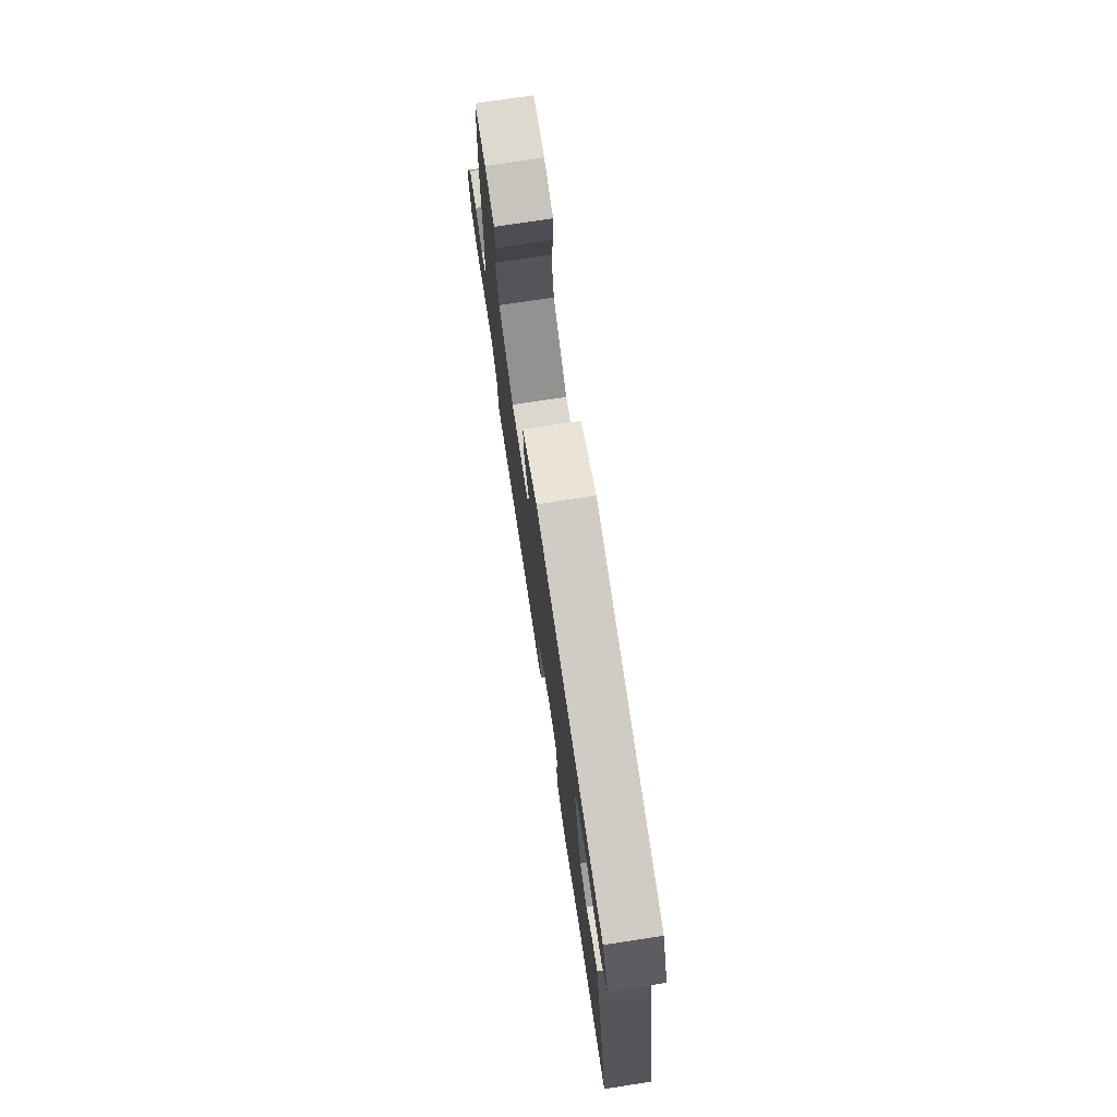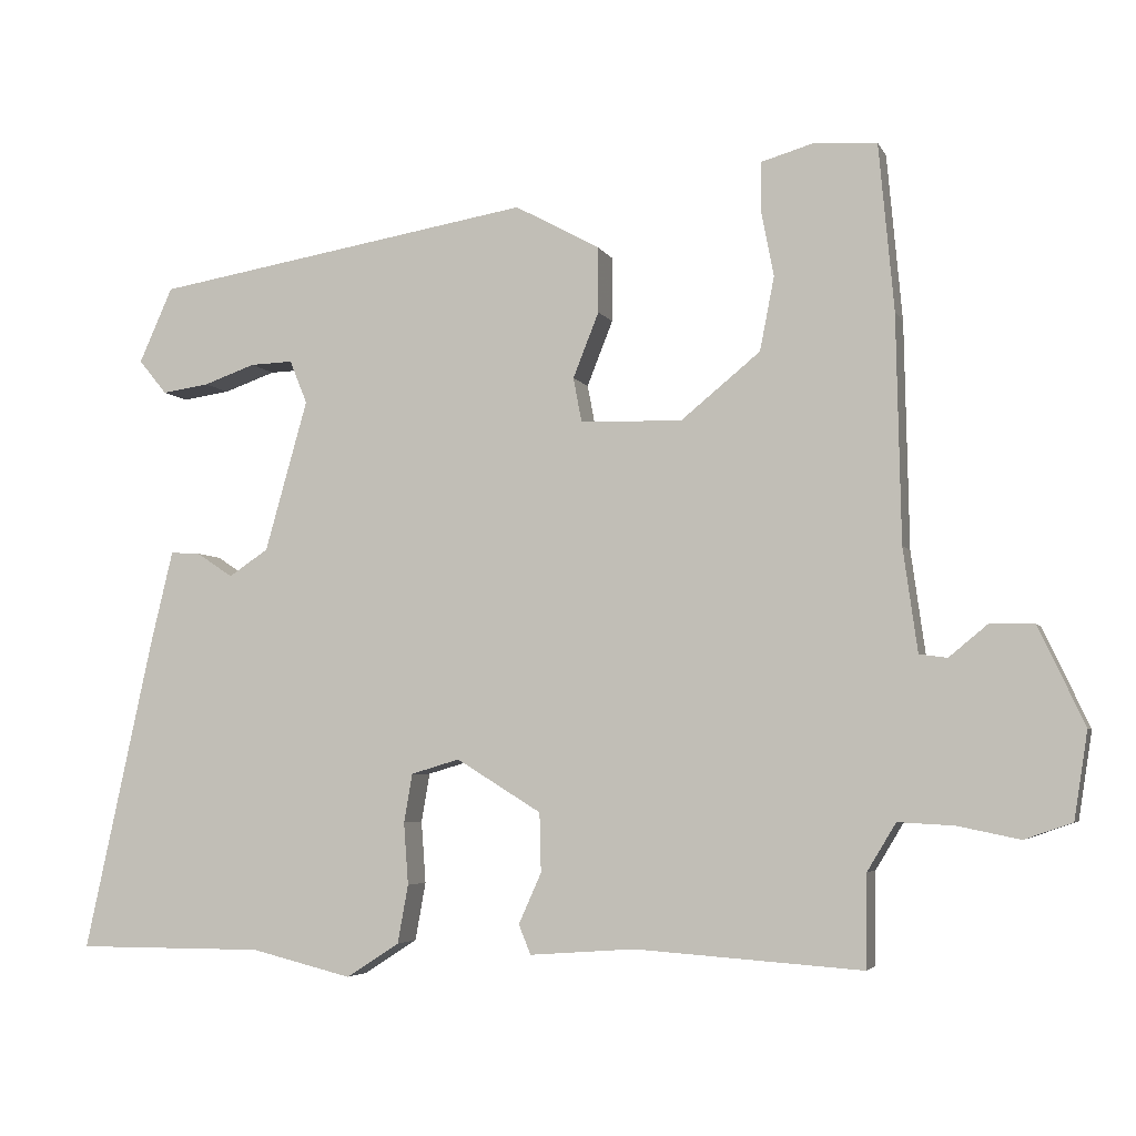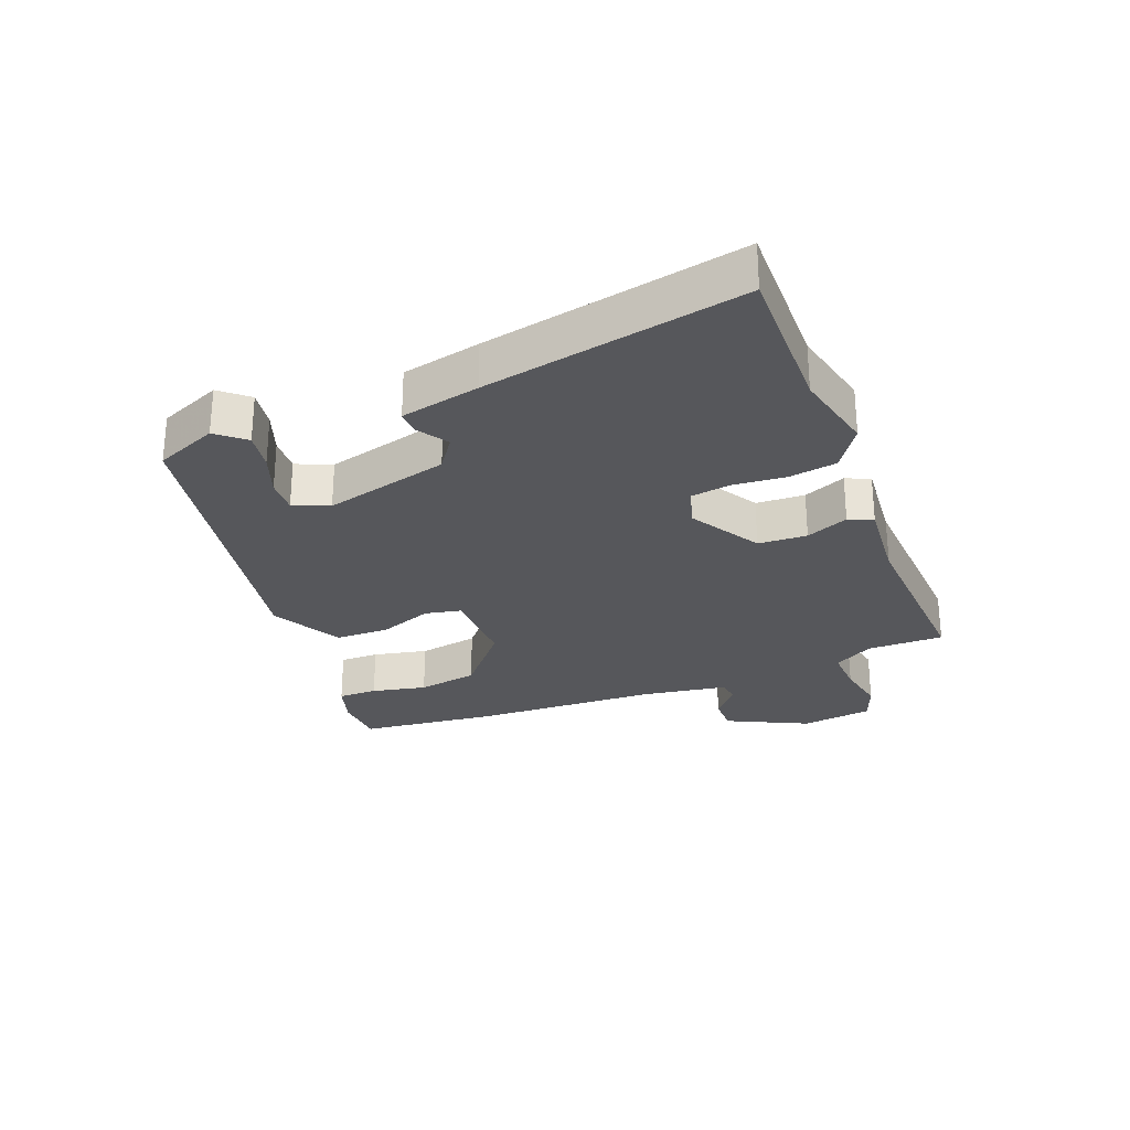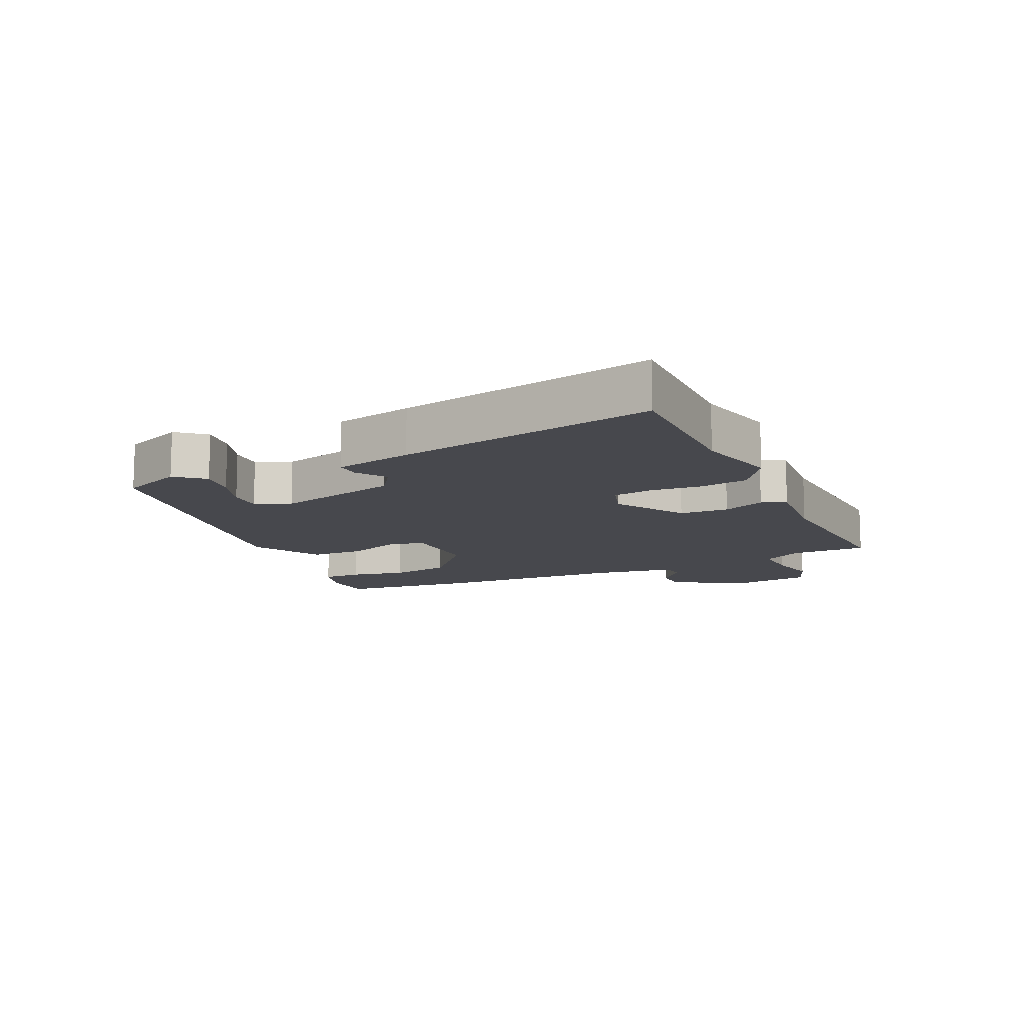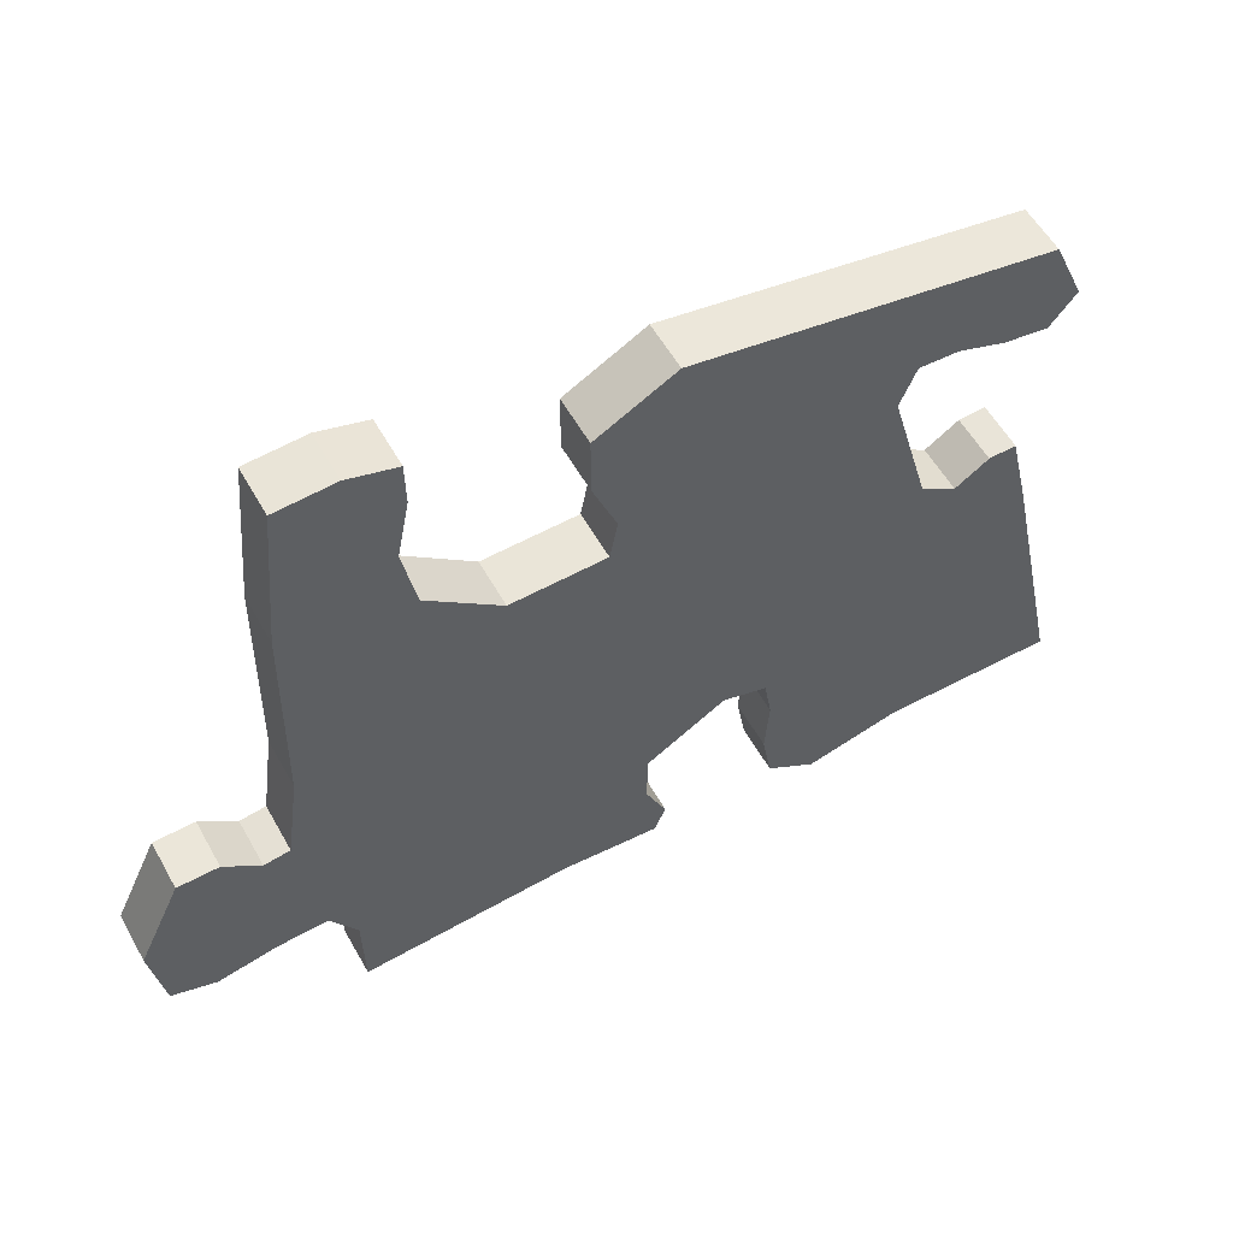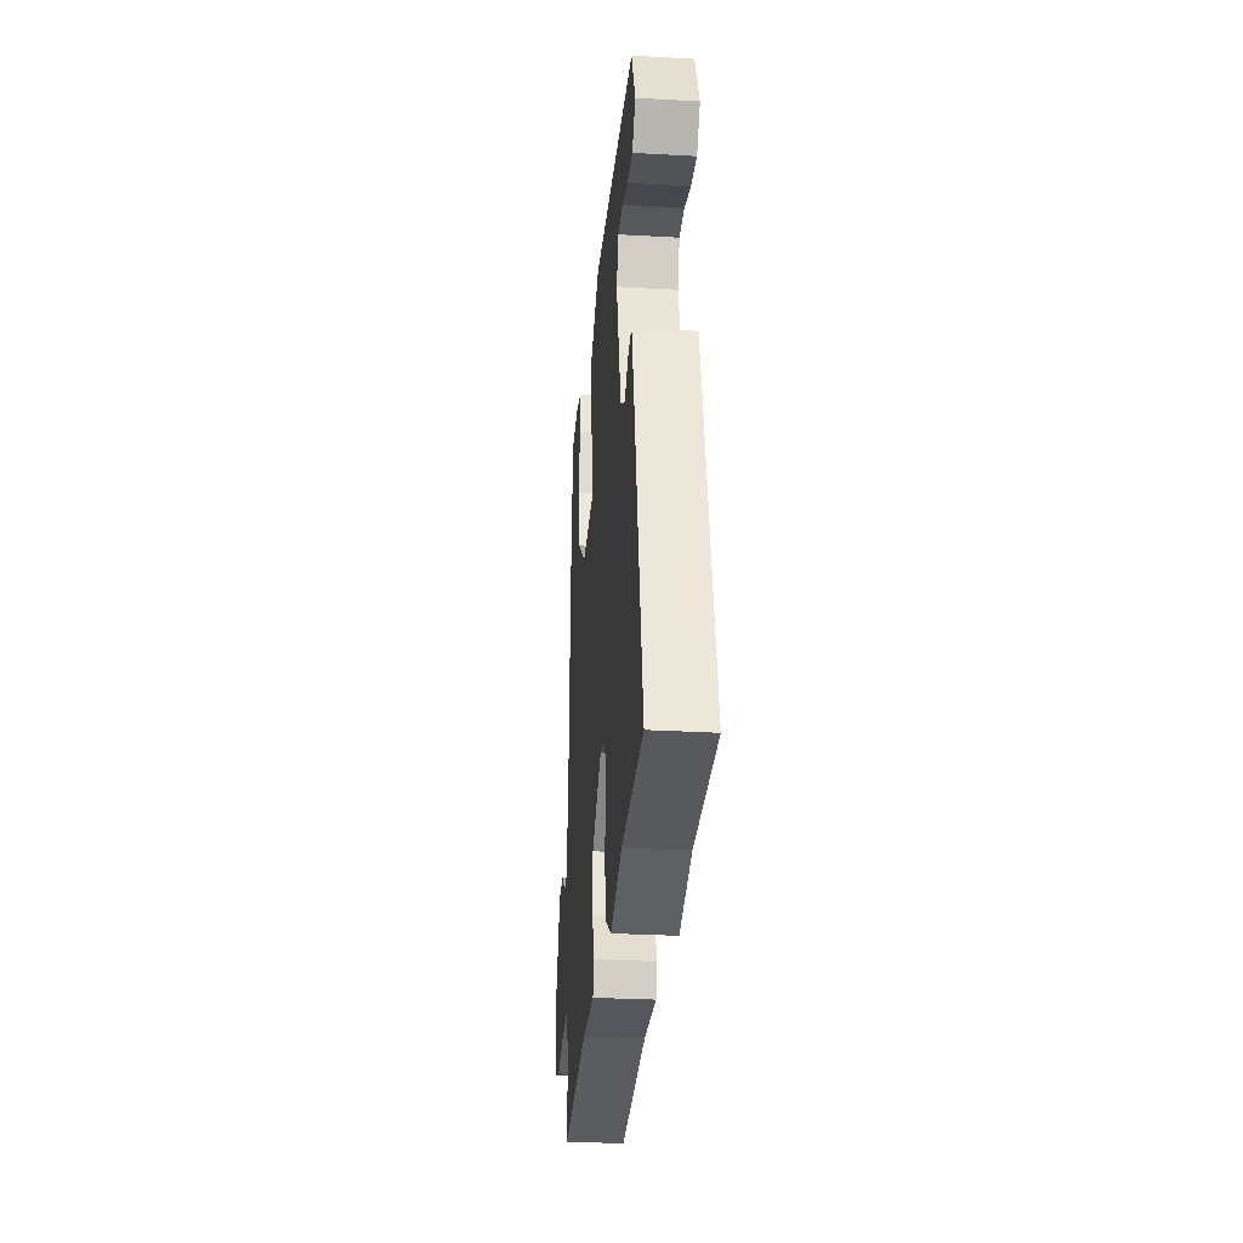
<metadata>
{"format":"obj","ext":"obj","renderer":"f3d","projection":"perspective","resolution":1024,"background":"white","views":[{"elev":74.9,"azim":81.3,"up":"+Z"},{"elev":-4.6,"azim":-164.0,"up":"+Z"},{"elev":-27.3,"azim":110.4,"up":"+Y"},{"elev":-11.8,"azim":114.2,"up":"+Y"},{"elev":56.2,"azim":-29.0,"up":"+Z"},{"elev":-30.2,"azim":85.3,"up":"+Z"}]}
</metadata>
<code>
v 0.488 0.07 0.403
v 0.532 0.07 0.304
v 0.495 0.07 0.259
v 0.433 0.07 0.268
v 0.365 0.07 0.292
v 0.309 0.07 0.294
v 0.286 0.07 0.237
v 0.342 0.07 0.038
v 0.394 0.07 0.003
v 0.442 0.07 0.035
v 0.481 0.07 0.037
v 0.511 0.07 -0.088
v 0.601 0.07 -0.5
v 0.353 0.07 -0.5
v 0.22 0.07 -0.533
v 0.15 0.07 -0.488
v 0.136 0.07 -0.411
v 0.142 0.07 -0.329
v 0.131 0.07 -0.265
v 0.067 0.07 -0.246
v -0.045 0.07 -0.315
v -0.047 0.07 -0.393
v -0.017 0.07 -0.46
v -0.033 0.07 -0.499
v -0.172 0.07 -0.489
v -0.471 0.07 -0.51
v -0.473 0.07 -0.388
v -0.511 0.07 -0.325
v -0.585 0.07 -0.329
v -0.667 0.07 -0.346
v -0.73 0.07 -0.324
v -0.748 0.07 -0.209
v -0.687 0.07 -0.079
v -0.629 0.07 -0.078
v -0.578 0.07 -0.12
v -0.541 0.07 -0.115
v -0.522 0.07 0.022
v -0.516 0.07 0.321
v -0.496 0.07 0.541
v -0.413 0.07 0.546
v -0.344 0.07 0.526
v -0.343 0.07 0.463
v -0.36 0.07 0.375
v -0.341 0.07 0.278
v -0.236 0.07 0.192
v -0.102 0.07 0.196
v -0.091 0.07 0.254
v -0.125 0.07 0.34
v -0.125 0.07 0.426
v -0.013 0.07 0.487
v 0.488 0 0.403
v 0.532 0 0.304
v 0.495 0 0.259
v 0.433 0 0.268
v 0.365 0 0.292
v 0.309 0 0.294
v 0.286 0 0.237
v 0.342 0 0.038
v 0.394 0 0.003
v 0.442 0 0.035
v 0.481 0 0.037
v 0.511 0 -0.088
v 0.601 0 -0.5
v 0.353 0 -0.5
v 0.22 0 -0.533
v 0.15 0 -0.488
v 0.136 0 -0.411
v 0.142 0 -0.329
v 0.131 0 -0.265
v 0.067 0 -0.246
v -0.045 0 -0.315
v -0.047 0 -0.393
v -0.017 0 -0.46
v -0.033 0 -0.499
v -0.172 0 -0.489
v -0.471 0 -0.51
v -0.473 0 -0.388
v -0.511 0 -0.325
v -0.585 0 -0.329
v -0.667 0 -0.346
v -0.73 0 -0.324
v -0.748 0 -0.209
v -0.687 0 -0.079
v -0.629 0 -0.078
v -0.578 0 -0.12
v -0.541 0 -0.115
v -0.522 0 0.022
v -0.516 0 0.321
v -0.496 0 0.541
v -0.413 0 0.546
v -0.344 0 0.526
v -0.343 0 0.463
v -0.36 0 0.375
v -0.341 0 0.278
v -0.236 0 0.192
v -0.102 0 0.196
v -0.091 0 0.254
v -0.125 0 0.34
v -0.125 0 0.426
v -0.013 0 0.487
f 49 50 1
f 48 49 1
f 47 48 1
f 46 47 1
f 41 42 43
f 40 41 43
f 39 40 43
f 38 39 43
f 37 38 43
f 36 37 43 44
f 33 34 35
f 32 33 35
f 31 32 35
f 30 31 35
f 29 30 35
f 28 29 35 36
f 36 44 45
f 28 36 45
f 27 28 45
f 22 23 24 25
f 27 45 46
f 26 27 46
f 25 26 46
f 22 25 46
f 21 22 46
f 16 17 18
f 15 16 18
f 14 15 18
f 14 18 19
f 13 14 19
f 12 13 19
f 11 12 19
f 10 11 19
f 9 10 19
f 8 9 19 20
f 3 4 5
f 2 3 5
f 1 2 5
f 1 5 6
f 46 1 6
f 20 21 46
f 8 20 46
f 7 8 46
f 6 7 46
f 51 100 99
f 51 99 98
f 51 98 97
f 51 97 96
f 93 92 91
f 93 91 90
f 93 90 89
f 93 89 88
f 93 88 87
f 94 93 87 86
f 85 84 83
f 85 83 82
f 85 82 81
f 85 81 80
f 85 80 79
f 86 85 79 78
f 95 94 86
f 95 86 78
f 95 78 77
f 75 74 73 72
f 96 95 77
f 96 77 76
f 96 76 75
f 96 75 72
f 96 72 71
f 68 67 66
f 68 66 65
f 68 65 64
f 69 68 64
f 69 64 63
f 69 63 62
f 69 62 61
f 69 61 60
f 69 60 59
f 70 69 59 58
f 55 54 53
f 55 53 52
f 55 52 51
f 56 55 51
f 56 51 96
f 96 71 70
f 96 70 58
f 96 58 57
f 96 57 56
f 1 51 52 2
f 2 52 53 3
f 3 53 54 4
f 4 54 55 5
f 5 55 56 6
f 6 56 57 7
f 7 57 58 8
f 8 58 59 9
f 9 59 60 10
f 10 60 61 11
f 11 61 62 12
f 12 62 63 13
f 13 63 64 14
f 14 64 65 15
f 15 65 66 16
f 16 66 67 17
f 17 67 68 18
f 18 68 69 19
f 19 69 70 20
f 20 70 71 21
f 21 71 72 22
f 22 72 73 23
f 23 73 74 24
f 24 74 75 25
f 25 75 76 26
f 26 76 77 27
f 27 77 78 28
f 28 78 79 29
f 29 79 80 30
f 30 80 81 31
f 31 81 82 32
f 32 82 83 33
f 33 83 84 34
f 34 84 85 35
f 35 85 86 36
f 36 86 87 37
f 37 87 88 38
f 38 88 89 39
f 39 89 90 40
f 40 90 91 41
f 41 91 92 42
f 42 92 93 43
f 43 93 94 44
f 44 94 95 45
f 45 95 96 46
f 46 96 97 47
f 47 97 98 48
f 48 98 99 49
f 49 99 100 50
f 50 100 51 1

</code>
